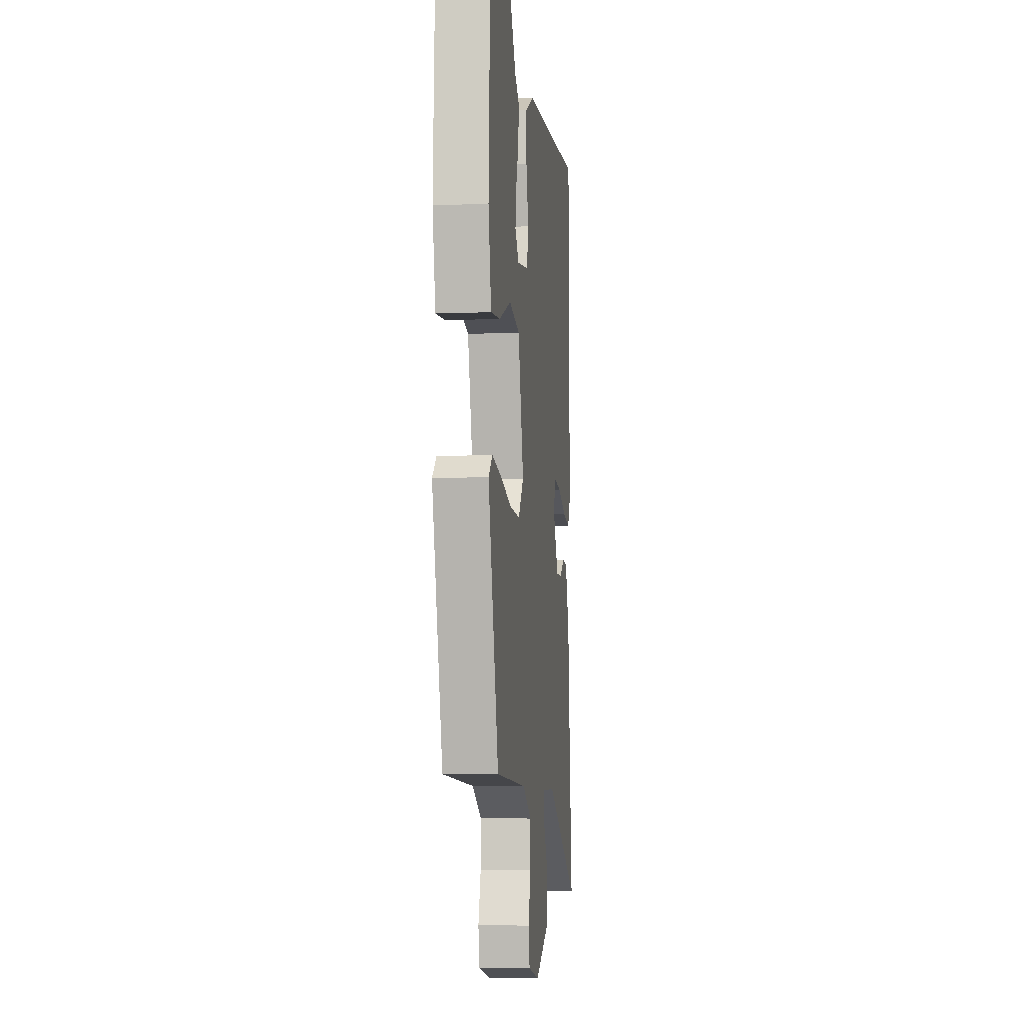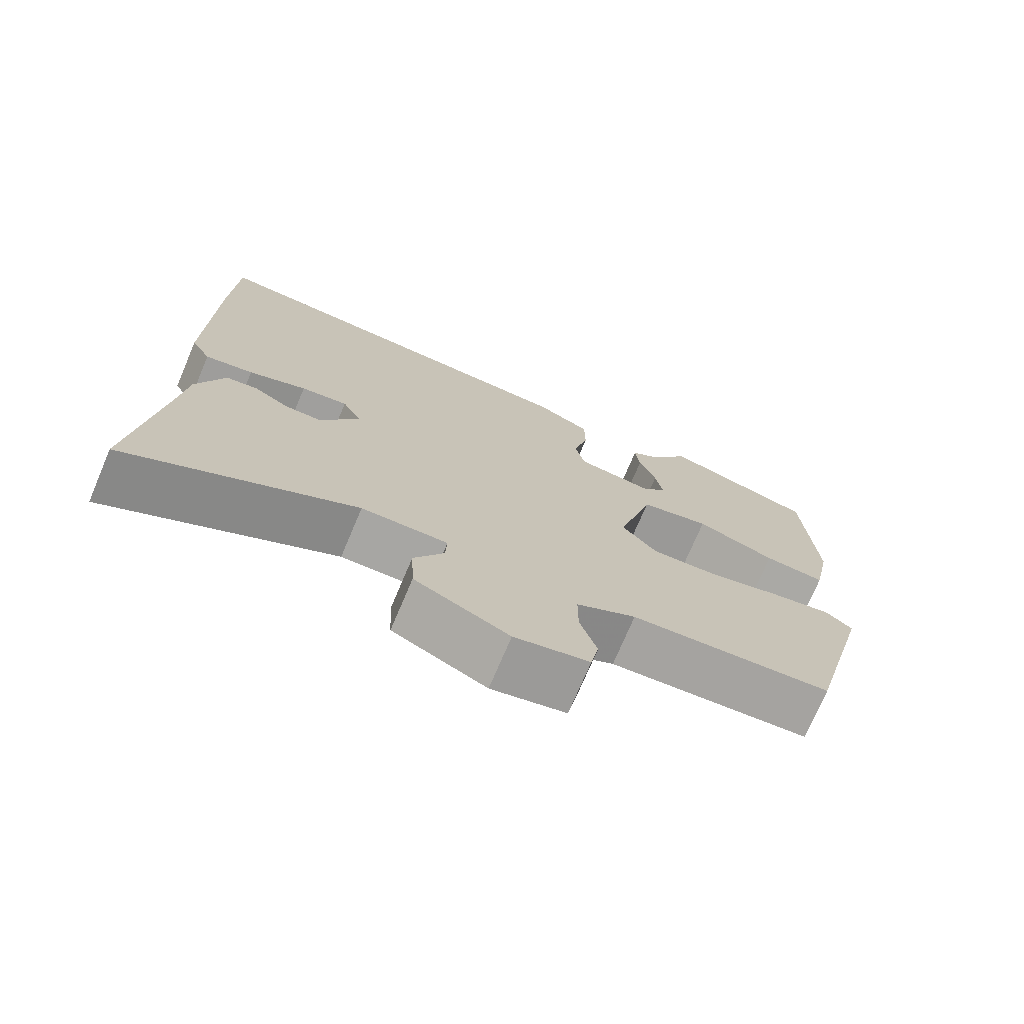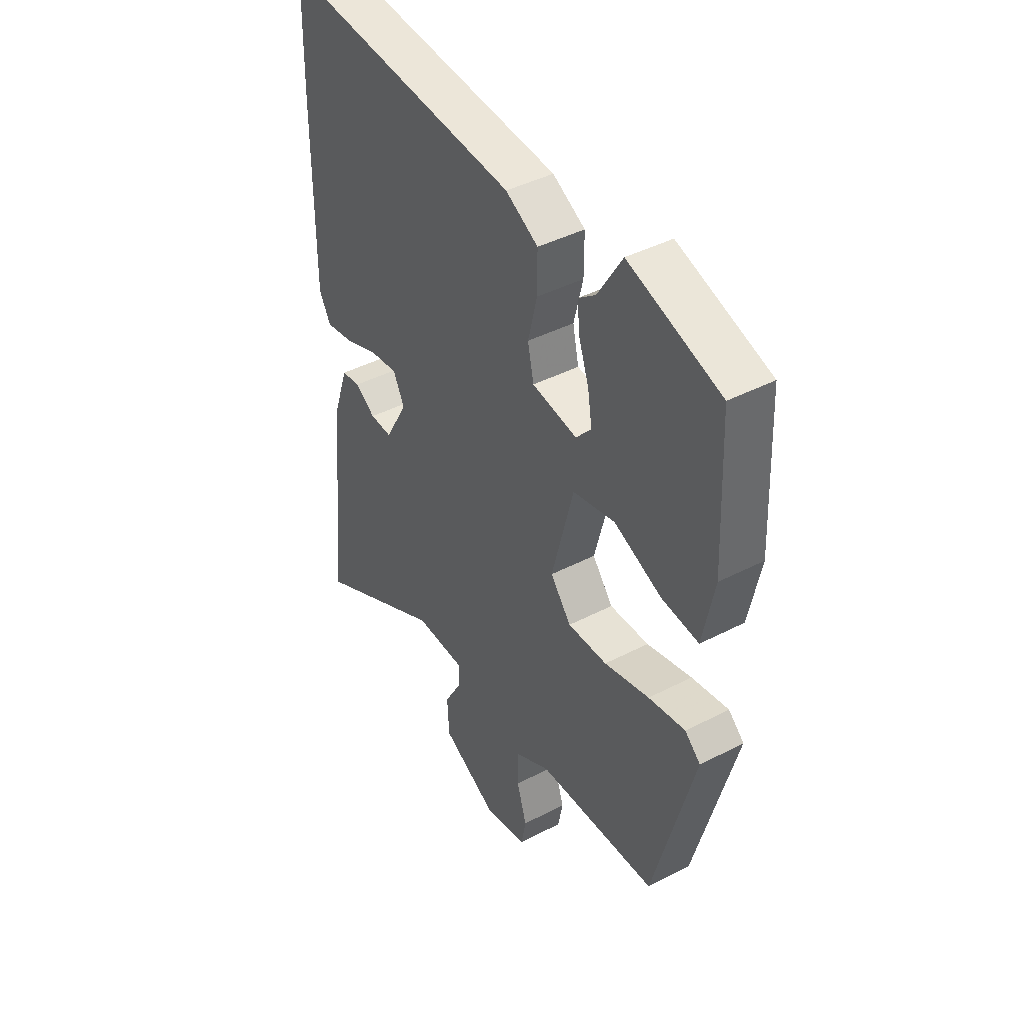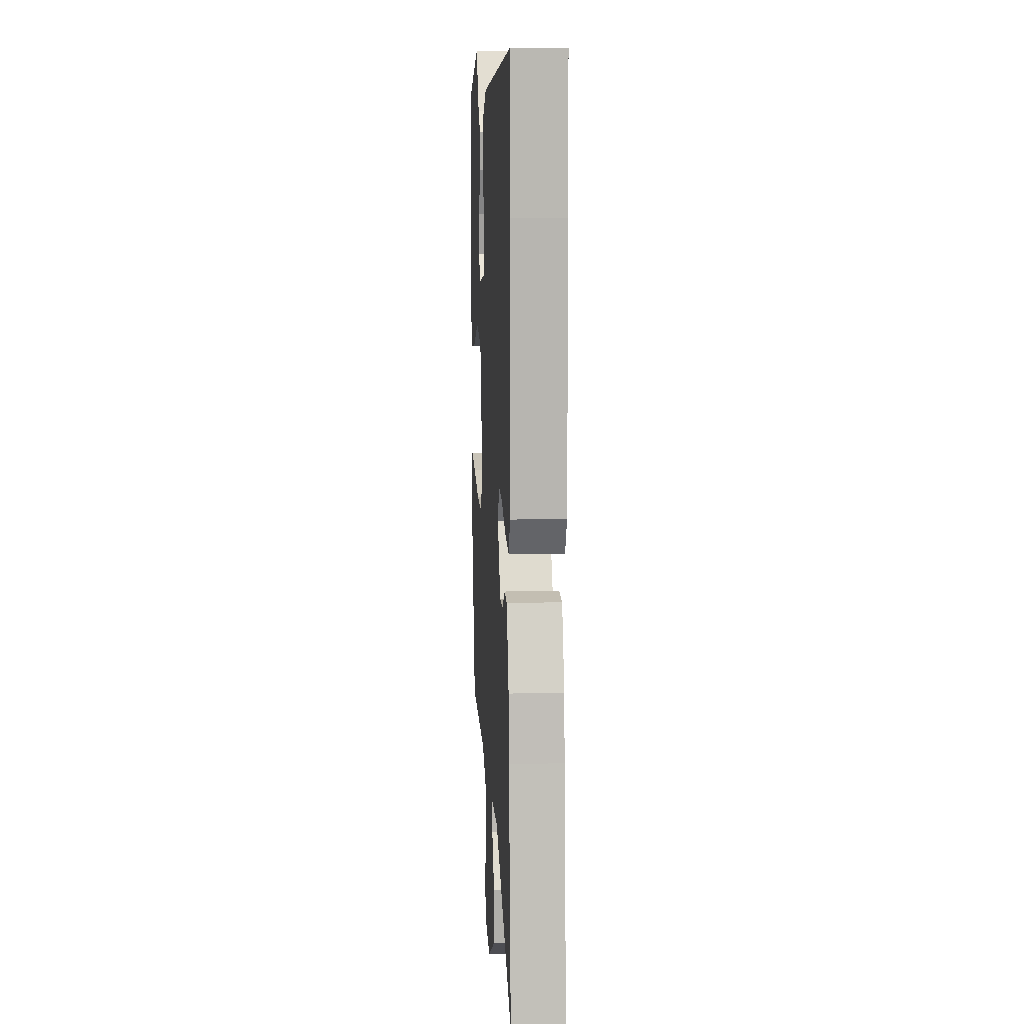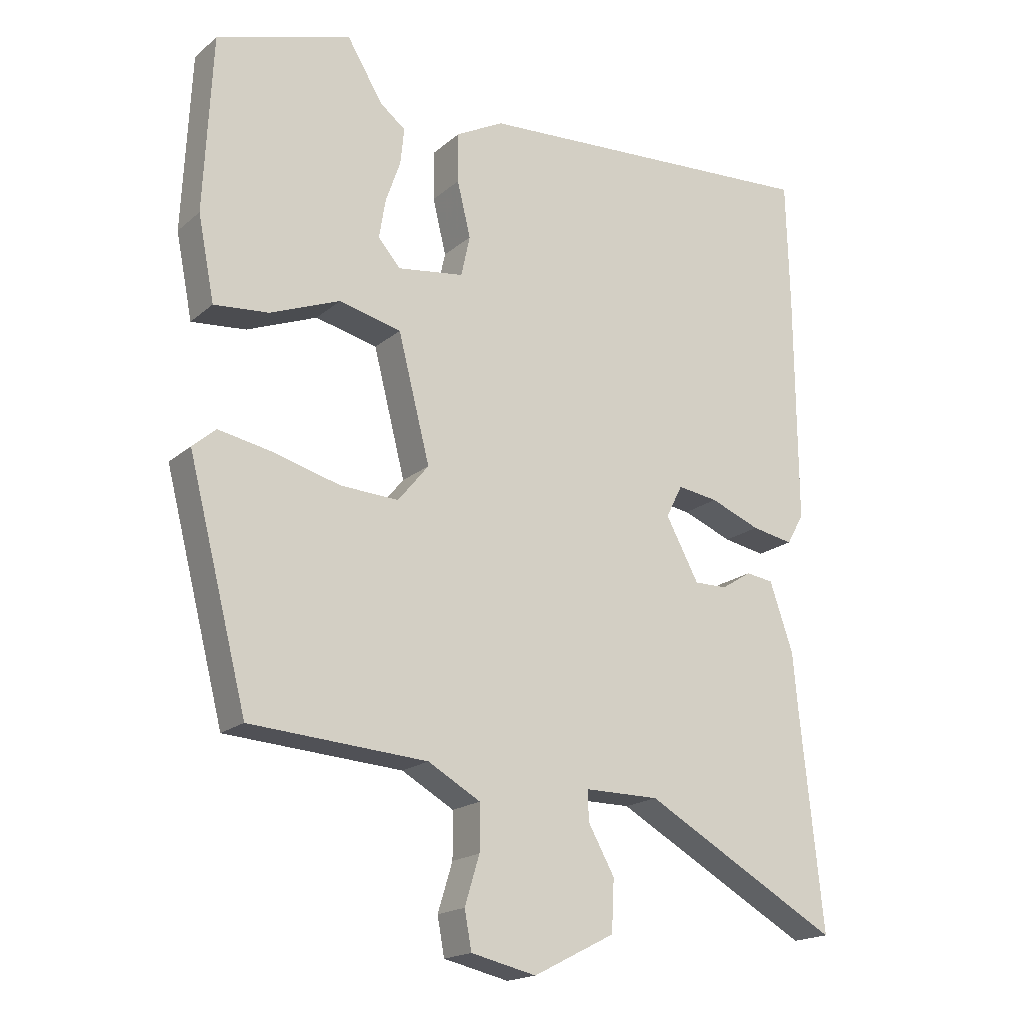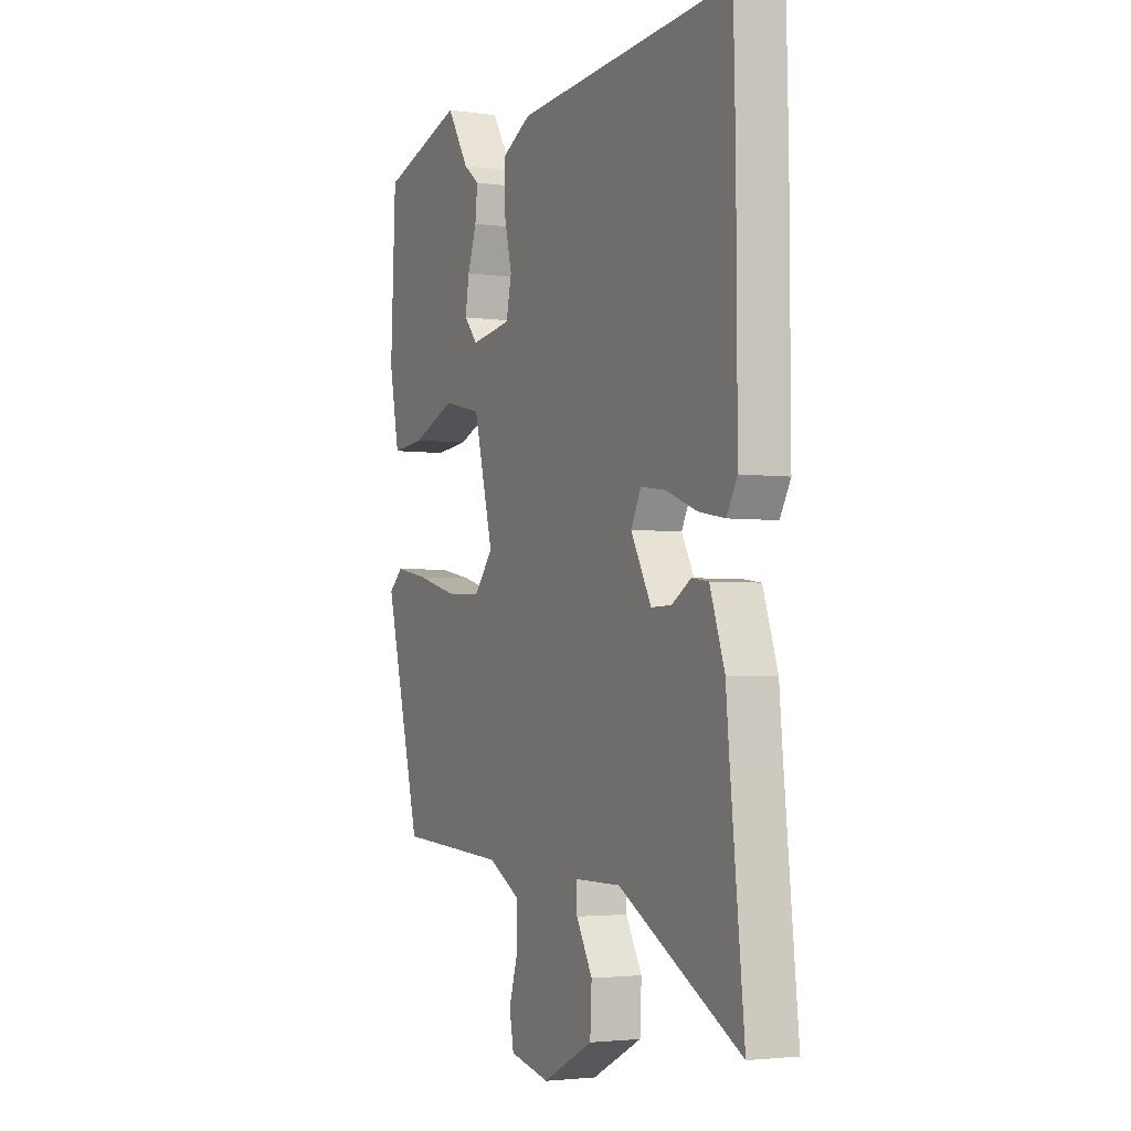
<metadata>
{"format":"obj","ext":"obj","renderer":"f3d","projection":"perspective","resolution":1024,"background":"white","views":[{"elev":-6.2,"azim":-83.1,"up":"+Z"},{"elev":-74.2,"azim":157.0,"up":"+Z"},{"elev":43.1,"azim":-121.5,"up":"+Z"},{"elev":9.5,"azim":86.4,"up":"+Z"},{"elev":-18.5,"azim":-32.9,"up":"+Z"},{"elev":-3.0,"azim":64.2,"up":"+Z"}]}
</metadata>
<code>
v -0.446 0.07 -0.486
v -0.539 0.07 -0.125
v -0.503 0.07 -0.093
v -0.418 0.07 -0.109
v -0.314 0.07 -0.137
v -0.223 0.07 -0.141
v -0.175 0.07 -0.082
v -0.225 0.07 0.113
v -0.322 0.07 0.136
v -0.432 0.07 0.092
v -0.517 0.07 0.084
v -0.543 0.07 0.215
v -0.53 0.07 0.491
v -0.319 0.07 0.557
v -0.263 0.07 0.465
v -0.223 0.07 0.434
v -0.229 0.07 0.377
v -0.252 0.07 0.311
v -0.262 0.07 0.25
v -0.227 0.07 0.21
v -0.123 0.07 0.225
v -0.109 0.07 0.289
v -0.13 0.07 0.375
v -0.13 0.07 0.453
v -0.055 0.07 0.493
v 0.499 0.07 0.532
v 0.504 0.07 0.333
v 0.506 0.07 -0.033
v 0.479 0.07 -0.081
v 0.413 0.07 -0.069
v 0.334 0.07 -0.038
v 0.27 0.07 -0.029
v 0.244 0.07 -0.08
v 0.296 0.07 -0.176
v 0.348 0.07 -0.175
v 0.396 0.07 -0.145
v 0.439 0.07 -0.151
v 0.476 0.07 -0.259
v 0.484 0.07 -0.348
v 0.519 0.07 -0.685
v 0.21 0.07 -0.513
v 0.092 0.07 -0.513
v 0.094 0.07 -0.56
v 0.135 0.07 -0.633
v 0.131 0.07 -0.713
v 0.003 0.07 -0.778
v -0.099 0.07 -0.755
v -0.11 0.07 -0.696
v -0.087 0.07 -0.621
v -0.087 0.07 -0.55
v -0.169 0.07 -0.504
v -0.446 0 -0.486
v -0.539 0 -0.125
v -0.503 0 -0.093
v -0.418 0 -0.109
v -0.314 0 -0.137
v -0.223 0 -0.141
v -0.175 0 -0.082
v -0.225 0 0.113
v -0.322 0 0.136
v -0.432 0 0.092
v -0.517 0 0.084
v -0.543 0 0.215
v -0.53 0 0.491
v -0.319 0 0.557
v -0.263 0 0.465
v -0.223 0 0.434
v -0.229 0 0.377
v -0.252 0 0.311
v -0.262 0 0.25
v -0.227 0 0.21
v -0.123 0 0.225
v -0.109 0 0.289
v -0.13 0 0.375
v -0.13 0 0.453
v -0.055 0 0.493
v 0.499 0 0.532
v 0.504 0 0.333
v 0.506 0 -0.033
v 0.479 0 -0.081
v 0.413 0 -0.069
v 0.334 0 -0.038
v 0.27 0 -0.029
v 0.244 0 -0.08
v 0.296 0 -0.176
v 0.348 0 -0.175
v 0.396 0 -0.145
v 0.439 0 -0.151
v 0.476 0 -0.259
v 0.484 0 -0.348
v 0.519 0 -0.685
v 0.21 0 -0.513
v 0.092 0 -0.513
v 0.094 0 -0.56
v 0.135 0 -0.633
v 0.131 0 -0.713
v 0.003 0 -0.778
v -0.099 0 -0.755
v -0.11 0 -0.696
v -0.087 0 -0.621
v -0.087 0 -0.55
v -0.169 0 -0.504
f 47 48 49
f 46 47 49
f 45 46 49
f 44 45 49
f 43 44 49
f 42 43 49 50
f 39 40 41
f 39 41 42
f 38 39 42
f 37 38 42
f 36 37 42
f 35 36 42
f 42 50 51
f 35 42 51
f 34 35 51
f 29 30 31
f 28 29 31
f 27 28 31
f 26 27 31
f 25 26 31
f 24 25 31
f 23 24 31
f 22 23 31
f 21 22 31 32
f 20 21 32 33
f 15 16 17 18
f 15 18 19
f 14 15 19
f 13 14 19
f 12 13 19
f 11 12 19
f 10 11 19
f 9 10 19
f 8 9 19 20
f 3 4 5
f 2 3 5
f 1 2 5
f 51 1 5
f 51 5 6
f 34 51 6 7
f 20 33 34
f 8 20 34
f 7 8 34
f 100 99 98
f 100 98 97
f 100 97 96
f 100 96 95
f 100 95 94
f 101 100 94 93
f 92 91 90
f 93 92 90
f 93 90 89
f 93 89 88
f 93 88 87
f 93 87 86
f 102 101 93
f 102 93 86
f 102 86 85
f 82 81 80
f 82 80 79
f 82 79 78
f 82 78 77
f 82 77 76
f 82 76 75
f 82 75 74
f 82 74 73
f 83 82 73 72
f 84 83 72 71
f 69 68 67 66
f 70 69 66
f 70 66 65
f 70 65 64
f 70 64 63
f 70 63 62
f 70 62 61
f 70 61 60
f 71 70 60 59
f 56 55 54
f 56 54 53
f 56 53 52
f 56 52 102
f 57 56 102
f 58 57 102 85
f 85 84 71
f 85 71 59
f 85 59 58
f 1 52 53 2
f 2 53 54 3
f 3 54 55 4
f 4 55 56 5
f 5 56 57 6
f 6 57 58 7
f 7 58 59 8
f 8 59 60 9
f 9 60 61 10
f 10 61 62 11
f 11 62 63 12
f 12 63 64 13
f 13 64 65 14
f 14 65 66 15
f 15 66 67 16
f 16 67 68 17
f 17 68 69 18
f 18 69 70 19
f 19 70 71 20
f 20 71 72 21
f 21 72 73 22
f 22 73 74 23
f 23 74 75 24
f 24 75 76 25
f 25 76 77 26
f 26 77 78 27
f 27 78 79 28
f 28 79 80 29
f 29 80 81 30
f 30 81 82 31
f 31 82 83 32
f 32 83 84 33
f 33 84 85 34
f 34 85 86 35
f 35 86 87 36
f 36 87 88 37
f 37 88 89 38
f 38 89 90 39
f 39 90 91 40
f 40 91 92 41
f 41 92 93 42
f 42 93 94 43
f 43 94 95 44
f 44 95 96 45
f 45 96 97 46
f 46 97 98 47
f 47 98 99 48
f 48 99 100 49
f 49 100 101 50
f 50 101 102 51
f 51 102 52 1

</code>
